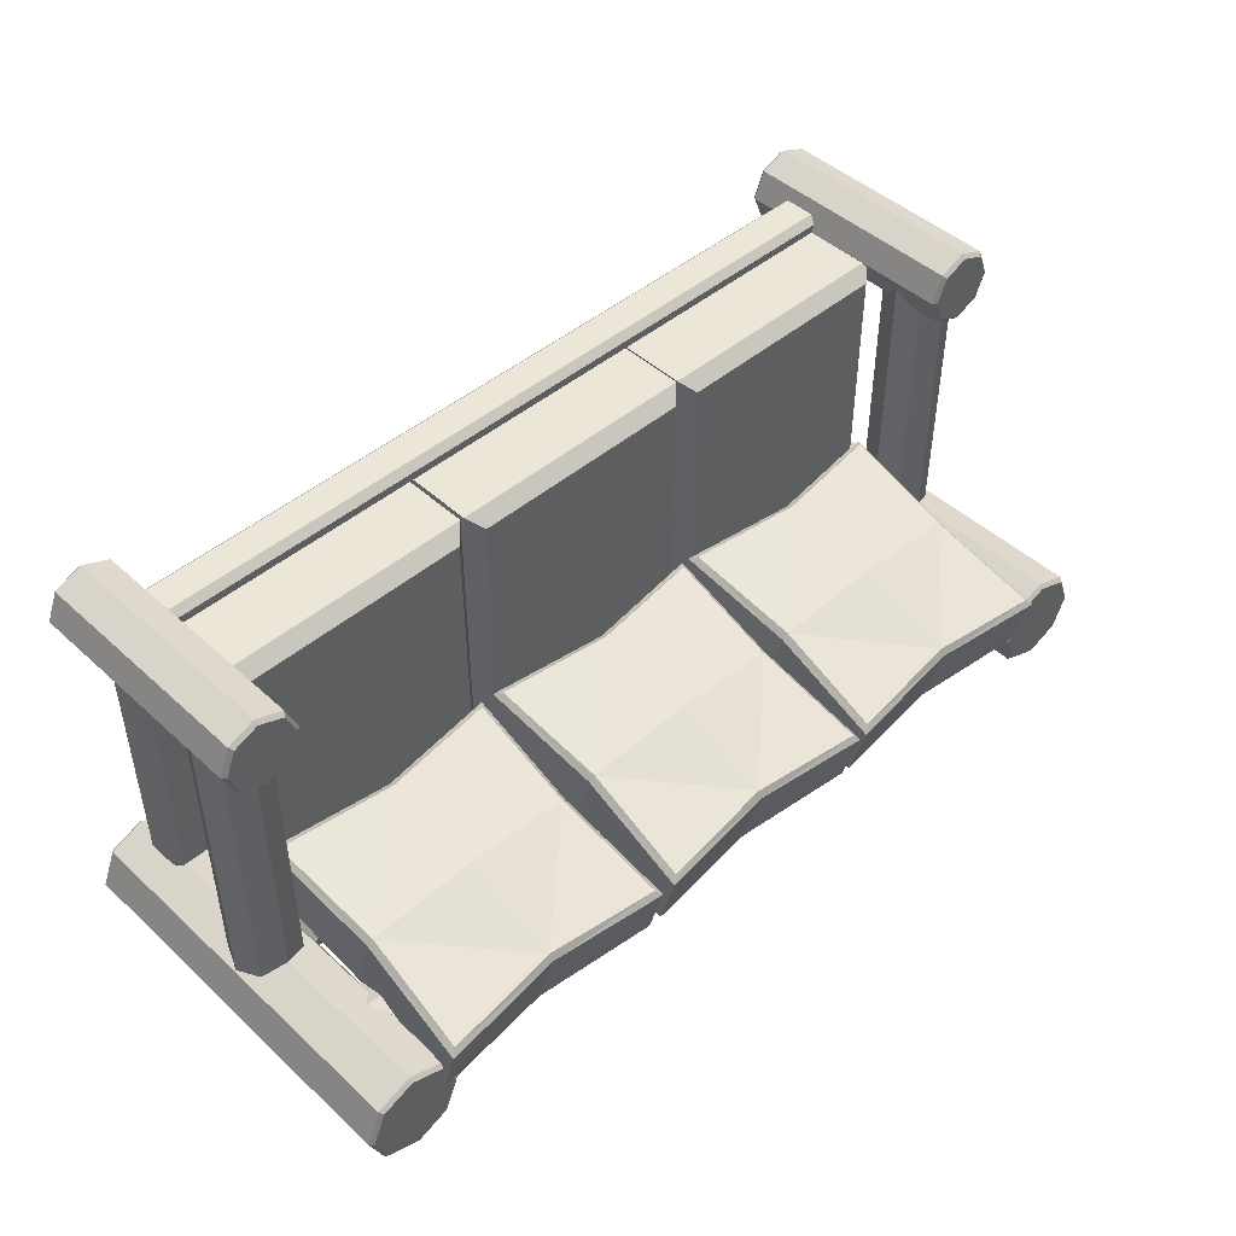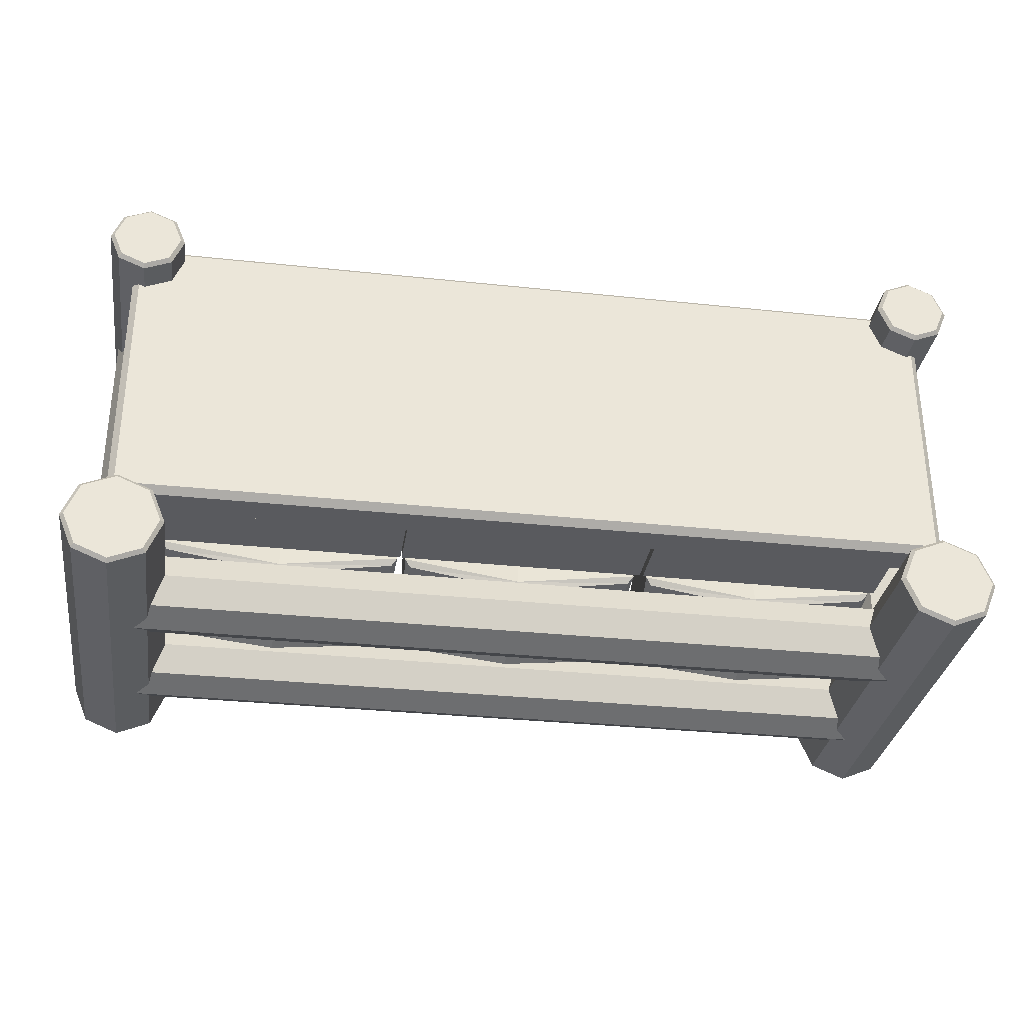
<metadata>
{"format":"obj","ext":"obj","renderer":"f3d","projection":"perspective","resolution":1024,"background":"white","views":[{"elev":46.4,"azim":136.1,"up":"+Z"},{"elev":-31.7,"azim":-8.6,"up":"+Z"}]}
</metadata>
<code>
o ThreeSeaterCouch1_Cube
v -1.159 -0.342 0.5573
v -1.159 -0.3226 0.5767
v -1.178 -0.3226 0.5573
v -1.159 -0.2375 0.5767
v -1.159 -0.2181 0.5573
v -1.178 -0.2375 0.5573
v -1.159 -0.342 -0.2379
v -1.178 -0.3226 -0.2379
v -1.159 -0.3226 -0.2573
v -1.159 -0.2181 -0.2379
v -1.159 -0.2375 -0.2573
v -1.178 -0.2375 -0.2379
v 1.159 -0.342 0.5573
v 1.178 -0.3226 0.5573
v 1.159 -0.3226 0.5767
v 1.159 -0.2181 0.5573
v 1.159 -0.2375 0.5767
v 1.178 -0.2375 0.5573
v 1.159 -0.342 -0.2379
v 1.159 -0.3226 -0.2573
v 1.178 -0.3226 -0.2379
v 1.159 -0.2181 -0.2379
v 1.178 -0.2375 -0.2379
v 1.159 -0.2375 -0.2573
v -1.142 -0.4371 0.4417
v -1.142 -0.4269 0.4305
v -1.142 0.214 0.4417
v -1.142 0.2038 0.4305
v -1.075 -0.4371 0.4693
v -1.068 -0.4269 0.4615
v -1.075 0.214 0.4693
v -1.068 0.2038 0.4615
v -1.048 -0.4371 0.5362
v -1.037 -0.4269 0.5362
v -1.048 0.214 0.5362
v -1.037 0.2038 0.5362
v -1.075 -0.4371 0.603
v -1.068 -0.4269 0.6109
v -1.075 0.214 0.603
v -1.068 0.2038 0.6109
v -1.142 -0.4371 0.6307
v -1.142 -0.4269 0.6418
v -1.142 0.214 0.6307
v -1.142 0.2038 0.6418
v -1.209 -0.4371 0.603
v -1.217 -0.4269 0.6109
v -1.209 0.214 0.603
v -1.217 0.2038 0.6109
v -1.237 -0.4371 0.5362
v -1.248 -0.4269 0.5362
v -1.237 0.214 0.5362
v -1.248 0.2038 0.5362
v -1.209 -0.4371 0.4693
v -1.217 -0.4269 0.4615
v -1.209 0.214 0.4693
v -1.217 0.2038 0.4615
v 1.142 -0.4371 0.4417
v 1.142 -0.4269 0.4305
v 1.142 0.214 0.4417
v 1.142 0.2038 0.4305
v 1.075 -0.4371 0.4693
v 1.068 -0.4269 0.4615
v 1.075 0.214 0.4693
v 1.068 0.2038 0.4615
v 1.048 -0.4371 0.5362
v 1.037 -0.4269 0.5362
v 1.048 0.214 0.5362
v 1.037 0.2038 0.5362
v 1.075 -0.4371 0.603
v 1.068 -0.4269 0.6109
v 1.075 0.214 0.603
v 1.068 0.2038 0.6109
v 1.142 -0.4371 0.6307
v 1.142 -0.4269 0.6418
v 1.142 0.214 0.6307
v 1.142 0.2038 0.6418
v 1.209 -0.4371 0.603
v 1.217 -0.4269 0.6109
v 1.209 0.214 0.603
v 1.217 0.2038 0.6109
v 1.237 -0.4371 0.5362
v 1.248 -0.4269 0.5362
v 1.237 0.214 0.5362
v 1.248 0.2038 0.5362
v 1.209 -0.4371 0.4693
v 1.217 -0.4269 0.4615
v 1.209 0.214 0.4693
v 1.217 0.2038 0.4615
v -1.142 -0.4371 -0.5305
v -1.142 -0.4269 -0.5416
v -1.142 0.6225 -0.5305
v -1.142 0.6122 -0.5416
v -1.054 -0.4371 -0.4938
v -1.046 -0.4269 -0.5017
v -1.054 0.6225 -0.4938
v -1.046 0.6122 -0.5017
v -1.017 -0.4371 -0.4053
v -1.006 -0.4269 -0.4053
v -1.017 0.6225 -0.4053
v -1.006 0.6122 -0.4053
v -1.054 -0.4371 -0.3167
v -1.046 -0.4269 -0.3088
v -1.054 0.6225 -0.3167
v -1.046 0.6122 -0.3088
v -1.142 -0.4371 -0.28
v -1.142 -0.4269 -0.2689
v -1.142 0.6225 -0.28
v -1.142 0.6122 -0.2689
v -1.231 -0.4371 -0.3167
v -1.239 -0.4269 -0.3088
v -1.231 0.6225 -0.3167
v -1.239 0.6122 -0.3088
v -1.268 -0.4371 -0.4053
v -1.279 -0.4269 -0.4053
v -1.268 0.6225 -0.4053
v -1.279 0.6122 -0.4053
v -1.231 -0.4371 -0.4938
v -1.239 -0.4269 -0.5017
v -1.231 0.6225 -0.4938
v -1.239 0.6122 -0.5017
v 1.142 -0.4371 -0.5305
v 1.142 -0.4269 -0.5416
v 1.142 0.6225 -0.5305
v 1.142 0.6122 -0.5416
v 1.054 -0.4371 -0.4938
v 1.046 -0.4269 -0.5017
v 1.054 0.6225 -0.4938
v 1.046 0.6122 -0.5017
v 1.017 -0.4371 -0.4053
v 1.006 -0.4269 -0.4053
v 1.017 0.6225 -0.4053
v 1.006 0.6122 -0.4053
v 1.054 -0.4371 -0.3167
v 1.046 -0.4269 -0.3088
v 1.054 0.6225 -0.3167
v 1.046 0.6122 -0.3088
v 1.142 -0.4371 -0.28
v 1.142 -0.4269 -0.2689
v 1.142 0.6225 -0.28
v 1.142 0.6122 -0.2689
v 1.231 -0.4371 -0.3167
v 1.239 -0.4269 -0.3088
v 1.231 0.6225 -0.3167
v 1.239 0.6122 -0.3088
v 1.268 -0.4371 -0.4053
v 1.279 -0.4269 -0.4053
v 1.268 0.6225 -0.4053
v 1.279 0.6122 -0.4053
v 1.231 -0.4371 -0.4938
v 1.239 -0.4269 -0.5017
v 1.231 0.6225 -0.4938
v 1.239 0.6122 -0.5017
v -1.142 0.1667 -0.4889
v -1.142 0.1667 0.5362
v -1.077 0.1397 -0.4889
v -1.077 0.1397 0.5362
v -1.05 0.07466 -0.4889
v -1.05 0.07466 0.5362
v -1.077 0.009583 -0.4889
v -1.077 0.009583 0.5362
v -1.142 -0.01737 -0.4889
v -1.142 -0.01737 0.5362
v -1.207 0.009583 -0.4889
v -1.207 0.009583 0.5362
v -1.234 0.07466 -0.4889
v -1.234 0.07466 0.5362
v -1.207 0.1397 -0.4889
v -1.207 0.1397 0.5362
v 1.142 0.1667 -0.4889
v 1.142 0.1667 0.5362
v 1.077 0.1397 -0.4889
v 1.077 0.1397 0.5362
v 1.05 0.07466 -0.4889
v 1.05 0.07466 0.5362
v 1.077 0.009584 -0.4889
v 1.077 0.009583 0.5362
v 1.142 -0.01737 -0.4889
v 1.142 -0.01737 0.5362
v 1.207 0.009584 -0.4889
v 1.207 0.009583 0.5362
v 1.234 0.07466 -0.4889
v 1.234 0.07466 0.5362
v 1.207 0.1397 -0.4889
v 1.207 0.1397 0.5362
v -1.099 0.3785 -0.5165
v -1.099 0.2999 -0.4839
v -1.099 0.2673 -0.4053
v -1.099 0.2999 -0.3266
v -1.099 0.3785 -0.294
v -1.099 0.4572 -0.3266
v -1.099 0.4897 -0.4053
v -1.099 0.4572 -0.4839
v 1.099 0.3785 -0.5165
v 1.099 0.2999 -0.4839
v 1.099 0.2673 -0.4053
v 1.099 0.2999 -0.3266
v 1.099 0.3785 -0.294
v 1.099 0.4572 -0.3266
v 1.099 0.4897 -0.4053
v 1.099 0.4572 -0.4839
v -1.099 -0.03224 -0.5165
v -1.099 -0.1109 -0.4839
v -1.099 -0.1435 -0.4053
v -1.099 -0.1109 -0.3266
v -1.099 -0.03224 -0.294
v -1.099 0.0464 -0.3266
v -1.099 0.07898 -0.4053
v -1.099 0.0464 -0.4839
v 1.099 -0.03224 -0.5165
v 1.099 -0.1109 -0.4839
v 1.099 -0.1435 -0.4053
v 1.099 -0.1109 -0.3266
v 1.099 -0.03224 -0.294
v 1.099 0.0464 -0.3266
v 1.099 0.07898 -0.4053
v 1.099 0.0464 -0.4839
f 17 2 15
f 23 14 21
f 10 16 22
f 6 8 3
f 11 20 9
f 1 2 3
f 4 5 6
f 7 8 9
f 10 11 12
f 13 14 15
f 16 17 18
f 19 20 21
f 22 23 24
f 1 8 7
f 4 3 2
f 10 6 5
f 9 12 11
f 7 20 19
f 22 11 10
f 21 24 23
f 19 14 13
f 16 23 22
f 15 18 17
f 13 2 1
f 5 17 16
f 19 1 7
f 56 26 54
f 36 38 34
f 40 42 38
f 44 46 42
f 48 50 46
f 52 54 50
f 32 34 30
f 69 65 61
f 51 43 35
f 28 30 26
f 58 88 86
f 70 68 66
f 74 72 70
f 78 76 74
f 82 80 78
f 86 84 82
f 66 64 62
f 75 83 59
f 62 60 58
f 30 25 26
f 28 31 32
f 34 29 30
f 36 31 35
f 34 37 33
f 36 39 40
f 42 37 38
f 44 39 43
f 42 45 41
f 44 47 48
f 46 49 45
f 48 51 52
f 54 49 50
f 56 51 55
f 26 53 54
f 28 55 27
f 61 58 57
f 63 60 64
f 65 62 61
f 67 64 68
f 65 70 66
f 67 72 71
f 69 74 70
f 71 76 75
f 77 74 73
f 79 76 80
f 81 78 77
f 83 80 84
f 81 86 82
f 83 88 87
f 85 58 86
f 87 60 59
f 29 37 45
f 120 90 118
f 100 102 98
f 104 106 102
f 108 110 106
f 112 114 110
f 116 118 114
f 96 98 94
f 141 133 125
f 103 99 115
f 92 94 90
f 122 152 150
f 134 132 130
f 138 136 134
f 142 140 138
f 146 144 142
f 150 148 146
f 130 128 126
f 131 139 147
f 126 124 122
f 94 89 90
f 92 95 96
f 98 93 94
f 100 95 99
f 98 101 97
f 100 103 104
f 102 105 101
f 104 107 108
f 106 109 105
f 108 111 112
f 110 113 109
f 112 115 116
f 118 113 114
f 120 115 119
f 90 117 118
f 92 119 91
f 125 122 121
f 127 124 128
f 129 126 125
f 131 128 132
f 129 134 130
f 131 136 135
f 133 138 134
f 135 140 139
f 141 138 137
f 139 144 143
f 145 142 141
f 147 144 148
f 145 150 146
f 147 152 151
f 149 122 150
f 151 124 123
f 93 101 109
f 154 155 153
f 156 157 155
f 158 159 157
f 160 161 159
f 162 163 161
f 164 165 163
f 154 166 162
f 166 167 165
f 168 153 167
f 159 163 167
f 171 170 169
f 173 172 171
f 175 174 173
f 177 176 175
f 179 178 177
f 181 180 179
f 170 174 178
f 183 182 181
f 169 184 183
f 171 183 179
f 195 186 194
f 196 187 195
f 197 188 196
f 198 189 197
f 199 190 198
f 200 191 199
f 194 185 193
f 193 192 200
f 190 191 192
f 195 194 198
f 211 202 210
f 212 203 211
f 213 204 212
f 214 205 213
f 215 206 214
f 216 207 215
f 210 201 209
f 209 208 216
f 206 207 208
f 211 210 214
f 17 4 2
f 23 18 14
f 10 5 16
f 6 12 8
f 11 24 20
f 1 3 8
f 4 6 3
f 10 12 6
f 9 8 12
f 7 9 20
f 22 24 11
f 21 20 24
f 19 21 14
f 16 18 23
f 15 14 18
f 13 15 2
f 5 4 17
f 19 13 1
f 56 28 26
f 36 40 38
f 40 44 42
f 44 48 46
f 48 52 50
f 52 56 54
f 32 36 34
f 61 57 85
f 85 81 61
f 81 77 61
f 77 73 61
f 73 69 61
f 35 31 27
f 27 55 51
f 51 47 43
f 43 39 35
f 35 27 51
f 28 32 30
f 58 60 88
f 70 72 68
f 74 76 72
f 78 80 76
f 82 84 80
f 86 88 84
f 66 68 64
f 59 63 75
f 63 67 75
f 67 71 75
f 75 79 83
f 83 87 59
f 62 64 60
f 30 29 25
f 28 27 31
f 34 33 29
f 36 32 31
f 34 38 37
f 36 35 39
f 42 41 37
f 44 40 39
f 42 46 45
f 44 43 47
f 46 50 49
f 48 47 51
f 54 53 49
f 56 52 51
f 26 25 53
f 28 56 55
f 61 62 58
f 63 59 60
f 65 66 62
f 67 63 64
f 65 69 70
f 67 68 72
f 69 73 74
f 71 72 76
f 77 78 74
f 79 75 76
f 81 82 78
f 83 79 80
f 81 85 86
f 83 84 88
f 85 57 58
f 87 88 60
f 53 25 29
f 29 33 37
f 37 41 45
f 45 49 53
f 53 29 45
f 120 92 90
f 100 104 102
f 104 108 106
f 108 112 110
f 112 116 114
f 116 120 118
f 96 100 98
f 125 121 149
f 149 145 141
f 141 137 133
f 133 129 125
f 125 149 141
f 99 95 91
f 91 119 99
f 119 115 99
f 115 111 107
f 107 103 115
f 92 96 94
f 122 124 152
f 134 136 132
f 138 140 136
f 142 144 140
f 146 148 144
f 150 152 148
f 130 132 128
f 123 127 131
f 131 135 139
f 139 143 147
f 147 151 123
f 123 131 147
f 126 128 124
f 94 93 89
f 92 91 95
f 98 97 93
f 100 96 95
f 98 102 101
f 100 99 103
f 102 106 105
f 104 103 107
f 106 110 109
f 108 107 111
f 110 114 113
f 112 111 115
f 118 117 113
f 120 116 115
f 90 89 117
f 92 120 119
f 125 126 122
f 127 123 124
f 129 130 126
f 131 127 128
f 129 133 134
f 131 132 136
f 133 137 138
f 135 136 140
f 141 142 138
f 139 140 144
f 145 146 142
f 147 143 144
f 145 149 150
f 147 148 152
f 149 121 122
f 151 152 124
f 117 89 93
f 93 97 101
f 101 105 109
f 109 113 117
f 117 93 109
f 154 156 155
f 156 158 157
f 158 160 159
f 160 162 161
f 162 164 163
f 164 166 165
f 158 156 154
f 154 168 166
f 166 164 162
f 162 160 158
f 158 154 162
f 166 168 167
f 168 154 153
f 167 153 155
f 155 157 167
f 157 159 167
f 159 161 163
f 163 165 167
f 171 172 170
f 173 174 172
f 175 176 174
f 177 178 176
f 179 180 178
f 181 182 180
f 170 172 174
f 174 176 178
f 178 180 182
f 182 184 178
f 184 170 178
f 183 184 182
f 169 170 184
f 171 169 183
f 183 181 179
f 179 177 175
f 175 173 179
f 173 171 179
f 195 187 186
f 196 188 187
f 197 189 188
f 198 190 189
f 199 191 190
f 200 192 191
f 194 186 185
f 193 185 192
f 192 185 188
f 185 186 188
f 186 187 188
f 188 189 192
f 189 190 192
f 194 193 200
f 200 199 194
f 199 198 194
f 198 197 196
f 196 195 198
f 211 203 202
f 212 204 203
f 213 205 204
f 214 206 205
f 215 207 206
f 216 208 207
f 210 202 201
f 209 201 208
f 208 201 204
f 201 202 204
f 202 203 204
f 204 205 208
f 205 206 208
f 210 209 216
f 216 215 210
f 215 214 210
f 214 213 212
f 212 211 214
o Pad4ThreeSeaterCouch1_Cube.002
v -1.052 -0.247 0.5353
v -1.052 -0.247 -0.2286
v -0.3499 -0.247 0.5353
v -0.3499 -0.247 -0.2286
v -1.016 8.6e-05 0.4993
v -1.052 -0.03599 0.5353
v -1.016 8.6e-05 -0.1925
v -1.052 -0.03599 -0.2286
v -0.386 8.6e-05 0.4993
v -0.3499 -0.03599 0.5353
v -0.386 8.6e-05 -0.1925
v -0.3499 -0.03599 -0.2286
f 223 225 227
f 228 219 220
f 222 218 217
f 220 217 218
f 224 220 218
f 223 222 221
f 227 224 223
f 227 226 228
f 221 226 225
f 226 217 219
f 223 221 225
f 228 226 219
f 222 224 218
f 220 219 217
f 224 228 220
f 223 224 222
f 227 228 224
f 227 225 226
f 221 222 226
f 226 222 217
o Pad5ThreeSeaterCouch1_Cube.005
v -0.346 -0.247 0.5353
v -0.346 -0.247 -0.2286
v 0.3564 -0.247 0.5353
v 0.3564 -0.247 -0.2286
v -0.3099 8.6e-05 0.4993
v -0.346 -0.03599 0.5353
v -0.3099 8.6e-05 -0.1925
v -0.346 -0.03599 -0.2286
v 0.3203 8.6e-05 0.4993
v 0.3564 -0.03599 0.5353
v 0.3203 8.6e-05 -0.1925
v 0.3564 -0.03599 -0.2286
f 235 237 239
f 240 231 232
f 234 230 229
f 232 229 230
f 236 232 230
f 235 234 233
f 239 236 235
f 239 238 240
f 233 238 237
f 238 229 231
f 235 233 237
f 240 238 231
f 234 236 230
f 232 231 229
f 236 240 232
f 235 236 234
f 239 240 236
f 239 237 238
f 233 234 238
f 238 234 229
o Pad6ThreeSeaterCouch1_Cube.006
v 0.3669 -0.247 0.5353
v 0.3669 -0.247 -0.2286
v 1.069 -0.247 0.5353
v 1.069 -0.247 -0.2286
v 0.403 8.6e-05 0.4993
v 0.3669 -0.03599 0.5353
v 0.403 8.6e-05 -0.1925
v 0.3669 -0.03599 -0.2286
v 1.033 8.6e-05 0.4993
v 1.069 -0.03599 0.5353
v 1.033 8.6e-05 -0.1925
v 1.069 -0.03599 -0.2286
f 247 249 251
f 252 243 244
f 246 242 241
f 244 241 242
f 248 244 242
f 247 246 245
f 251 248 247
f 251 250 252
f 245 250 249
f 250 241 243
f 247 245 249
f 252 250 243
f 246 248 242
f 244 243 241
f 248 252 244
f 247 248 246
f 251 252 248
f 251 249 250
f 245 246 250
f 250 246 241
o Pad1ThreeSeaterCouch1_Cube.008
v -0.6954 0.3563 -0.08785
v -0.6954 0.2759 -0.3909
v -1.017 -0.0201 -0.2501
v -1.032 -0.03278 -0.2312
v -1.017 0.03352 -0.04793
v -1.032 0.01311 -0.0581
v -1.017 0.6002 -0.414
v -1.033 0.6203 -0.4039
v -1.017 0.6539 -0.2118
v -1.033 0.6662 -0.2308
v -0.3741 -0.0201 -0.2501
v -0.3581 -0.03278 -0.2312
v -0.3741 0.03352 -0.04793
v -0.3581 0.01311 -0.0581
v -0.3741 0.6002 -0.414
v -0.3581 0.6203 -0.4039
v -0.374 0.6539 -0.2118
v -0.3581 0.6662 -0.2308
v -1.012 0.29 -0.3302
v -0.9974 0.2853 -0.3478
v -1.012 0.341 -0.1375
v -0.9974 0.3456 -0.1206
v -0.3801 0.29 -0.3302
v -0.3952 0.2853 -0.3478
v -0.3801 0.341 -0.1375
v -0.3952 0.3456 -0.1206
v -0.6953 0.5823 -0.408
v -0.6953 0.5629 -0.4223
v -0.6953 0.6348 -0.2103
v -0.6953 0.6247 -0.189
v -0.6953 0.003114 -0.2578
v -0.6953 0.01296 -0.2799
v -0.6953 0.05554 -0.06012
v -0.6953 0.07483 -0.04657
f 282 274 253
f 282 278 269
f 278 286 265
f 274 286 253
f 277 264 275
f 260 281 279
f 264 285 283
f 281 268 279
f 280 276 254
f 285 256 283
f 273 260 271
f 268 277 275
f 256 273 271
f 276 284 254
f 280 272 259
f 255 271 272
f 261 273 274
f 259 279 280
f 269 281 282
f 267 275 276
f 265 277 278
f 263 283 284
f 257 285 286
f 259 271 260
f 257 273 258
f 263 275 264
f 269 277 270
f 267 279 268
f 261 281 262
f 255 283 256
f 265 285 266
f 272 284 255
f 282 261 274
f 282 253 278
f 278 253 286
f 274 257 286
f 277 266 264
f 260 262 281
f 264 266 285
f 281 270 268
f 280 267 276
f 285 258 256
f 273 262 260
f 268 270 277
f 256 258 273
f 276 263 284
f 280 254 272
f 255 256 271
f 261 262 273
f 259 260 279
f 269 270 281
f 267 268 275
f 265 266 277
f 263 264 283
f 257 258 285
f 259 272 271
f 257 274 273
f 263 276 275
f 269 278 277
f 267 280 279
f 261 282 281
f 255 284 283
f 265 286 285
f 272 254 284
o Pad2ThreeSeaterCouch1_Cube.009
v 0.002083 0.3563 -0.08785
v 0.002089 0.2759 -0.3909
v -0.3191 -0.0201 -0.2501
v -0.335 -0.03278 -0.2312
v -0.3191 0.03352 -0.04793
v -0.335 0.01311 -0.0581
v -0.3191 0.6002 -0.414
v -0.335 0.6203 -0.4039
v -0.3191 0.6539 -0.2118
v -0.335 0.6662 -0.2308
v 0.3234 -0.0201 -0.2501
v 0.3394 -0.03278 -0.2312
v 0.3234 0.03352 -0.04793
v 0.3394 0.01311 -0.0581
v 0.3234 0.6002 -0.414
v 0.3394 0.6203 -0.4039
v 0.3234 0.6539 -0.2118
v 0.3394 0.6662 -0.2308
v -0.315 0.29 -0.3302
v -0.2999 0.2853 -0.3478
v -0.315 0.341 -0.1375
v -0.2999 0.3456 -0.1206
v 0.3174 0.29 -0.3302
v 0.3023 0.2853 -0.3478
v 0.3174 0.341 -0.1375
v 0.3023 0.3456 -0.1206
v 0.002216 0.5823 -0.408
v 0.002216 0.5629 -0.4223
v 0.002216 0.6348 -0.2103
v 0.002216 0.6247 -0.189
v 0.002216 0.003114 -0.2578
v 0.002216 0.01296 -0.2799
v 0.002216 0.05554 -0.06012
v 0.002216 0.07483 -0.04657
f 316 308 287
f 316 312 303
f 312 320 299
f 308 320 287
f 311 298 309
f 294 315 313
f 298 319 317
f 315 302 313
f 314 310 288
f 319 290 317
f 307 294 305
f 302 311 309
f 290 307 305
f 310 318 288
f 314 306 293
f 289 305 306
f 295 307 308
f 293 313 314
f 303 315 316
f 301 309 310
f 299 311 312
f 297 317 318
f 291 319 320
f 293 305 294
f 291 307 292
f 297 309 298
f 303 311 304
f 301 313 302
f 295 315 296
f 289 317 290
f 299 319 300
f 306 318 289
f 316 295 308
f 316 287 312
f 312 287 320
f 308 291 320
f 311 300 298
f 294 296 315
f 298 300 319
f 315 304 302
f 314 301 310
f 319 292 290
f 307 296 294
f 302 304 311
f 290 292 307
f 310 297 318
f 314 288 306
f 289 290 305
f 295 296 307
f 293 294 313
f 303 304 315
f 301 302 309
f 299 300 311
f 297 298 317
f 291 292 319
f 293 306 305
f 291 308 307
f 297 310 309
f 303 312 311
f 301 314 313
f 295 316 315
f 289 318 317
f 299 320 319
f 306 288 318
o Pad3ThreeSeaterCouch1_Cube.010
v 0.7149 0.3563 -0.08785
v 0.7149 0.2759 -0.3909
v 0.3938 -0.0201 -0.2501
v 0.3778 -0.03278 -0.2312
v 0.3938 0.03352 -0.04793
v 0.3778 0.01311 -0.0581
v 0.3938 0.6002 -0.414
v 0.3778 0.6203 -0.4039
v 0.3938 0.6539 -0.2118
v 0.3778 0.6662 -0.2308
v 1.036 -0.0201 -0.2501
v 1.052 -0.03278 -0.2312
v 1.036 0.03352 -0.04793
v 1.052 0.01311 -0.0581
v 1.036 0.6002 -0.414
v 1.052 0.6203 -0.4039
v 1.036 0.6539 -0.2118
v 1.052 0.6662 -0.2308
v 0.3978 0.29 -0.3302
v 0.4129 0.2853 -0.3478
v 0.3978 0.341 -0.1375
v 0.4129 0.3456 -0.1206
v 1.03 0.29 -0.3302
v 1.015 0.2853 -0.3478
v 1.03 0.341 -0.1375
v 1.015 0.3456 -0.1206
v 0.7151 0.5823 -0.408
v 0.7151 0.5629 -0.4223
v 0.7151 0.6348 -0.2103
v 0.7151 0.6247 -0.189
v 0.7151 0.003114 -0.2578
v 0.7151 0.01296 -0.2799
v 0.7151 0.05554 -0.06012
v 0.7151 0.07483 -0.04657
f 350 342 321
f 350 346 337
f 346 354 333
f 342 354 321
f 345 332 343
f 328 349 347
f 332 353 351
f 349 336 347
f 348 344 322
f 353 324 351
f 341 328 339
f 336 345 343
f 324 341 339
f 344 352 322
f 348 340 327
f 323 339 340
f 329 341 342
f 327 347 348
f 337 349 350
f 335 343 344
f 333 345 346
f 331 351 352
f 325 353 354
f 327 339 328
f 325 341 326
f 331 343 332
f 337 345 338
f 335 347 336
f 329 349 330
f 323 351 324
f 333 353 334
f 340 352 323
f 350 329 342
f 350 321 346
f 346 321 354
f 342 325 354
f 345 334 332
f 328 330 349
f 332 334 353
f 349 338 336
f 348 335 344
f 353 326 324
f 341 330 328
f 336 338 345
f 324 326 341
f 344 331 352
f 348 322 340
f 323 324 339
f 329 330 341
f 327 328 347
f 337 338 349
f 335 336 343
f 333 334 345
f 331 332 351
f 325 326 353
f 327 340 339
f 325 342 341
f 331 344 343
f 337 346 345
f 335 348 347
f 329 350 349
f 323 352 351
f 333 354 353
f 340 322 352

</code>
